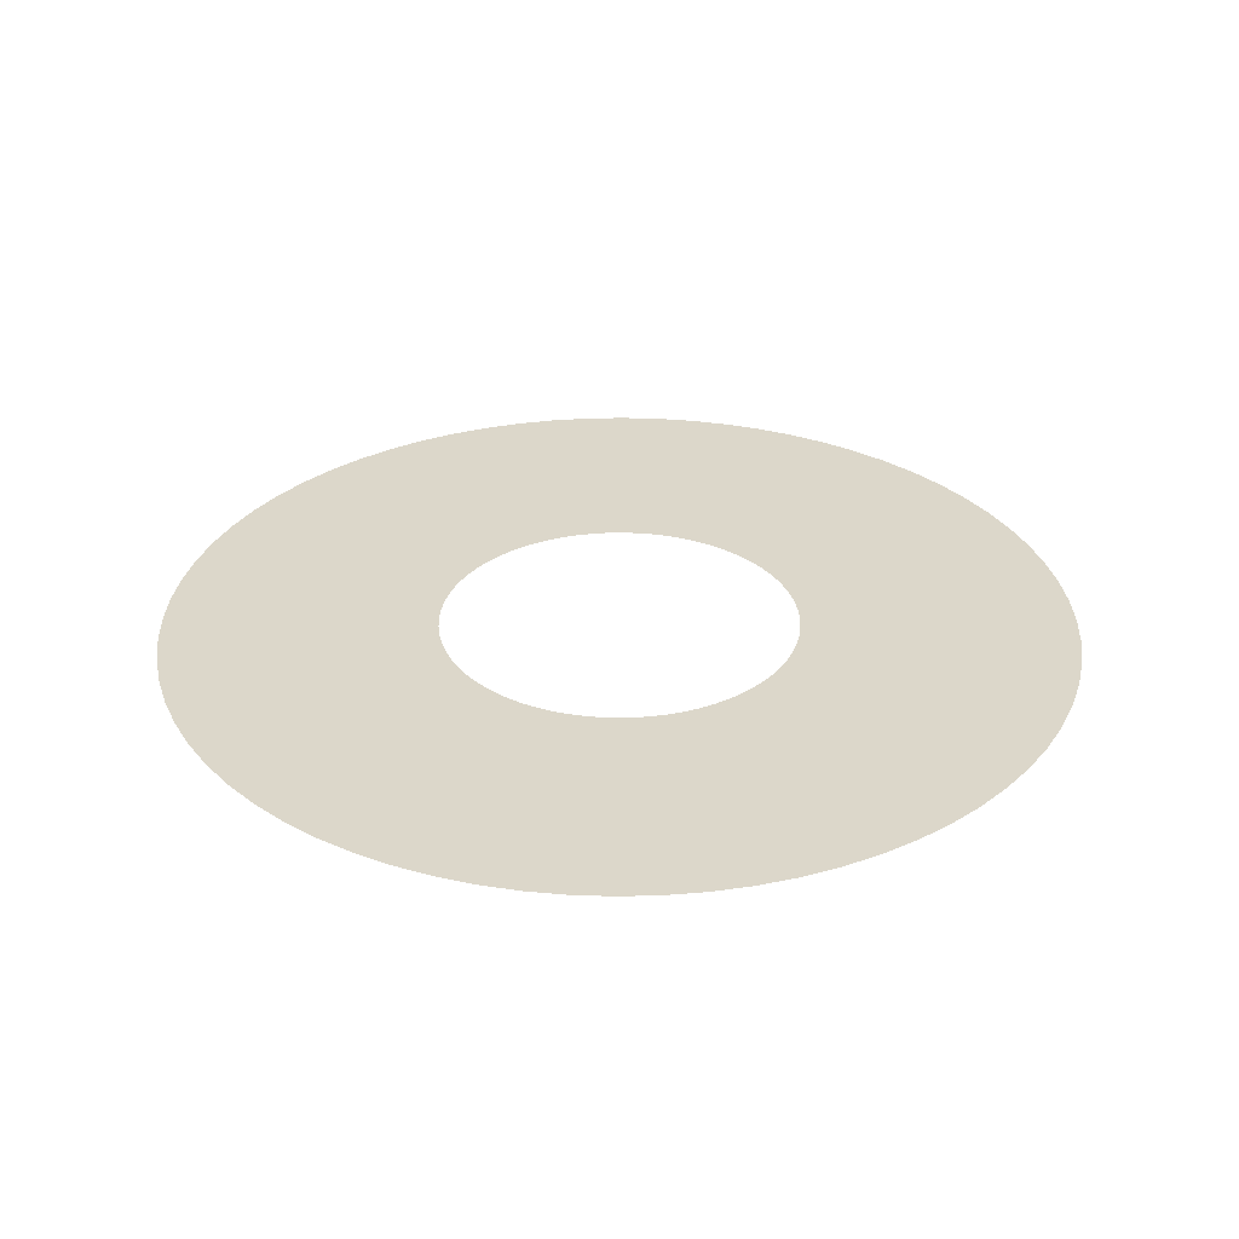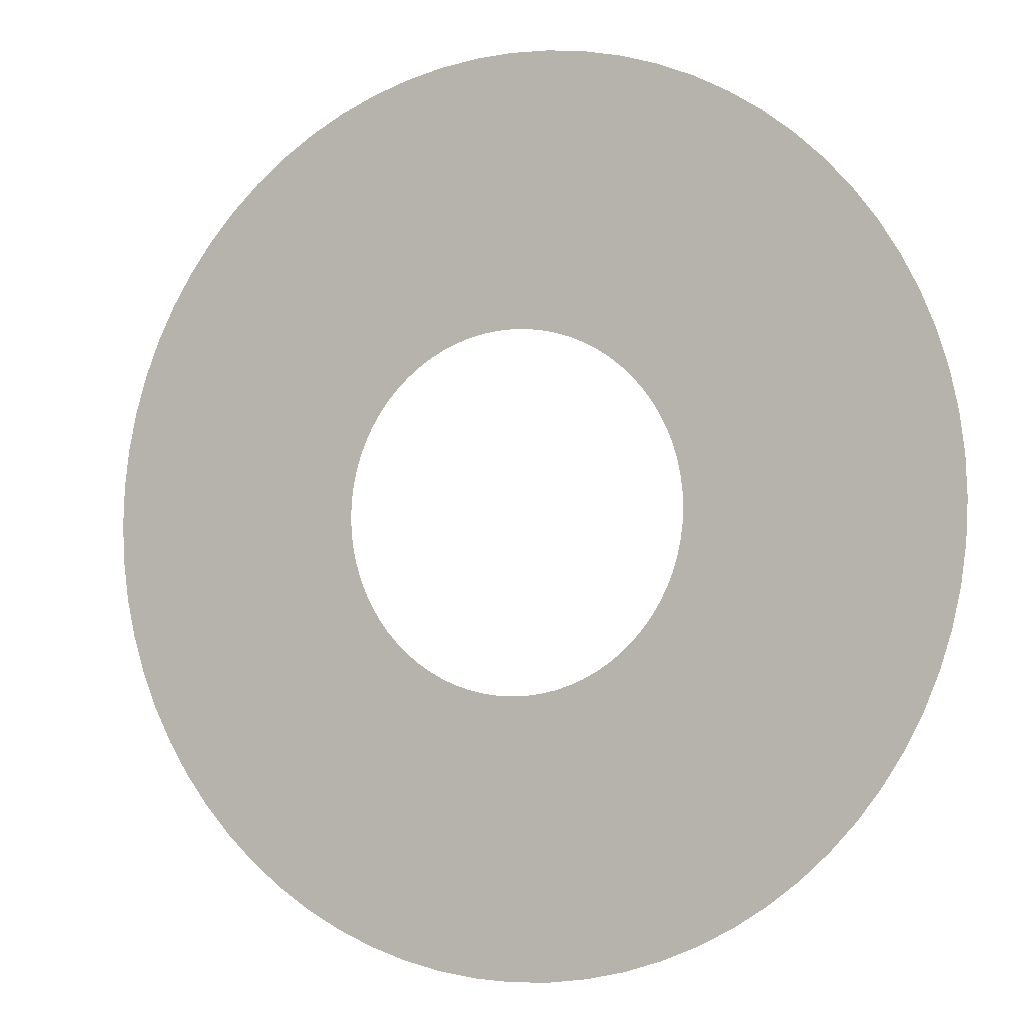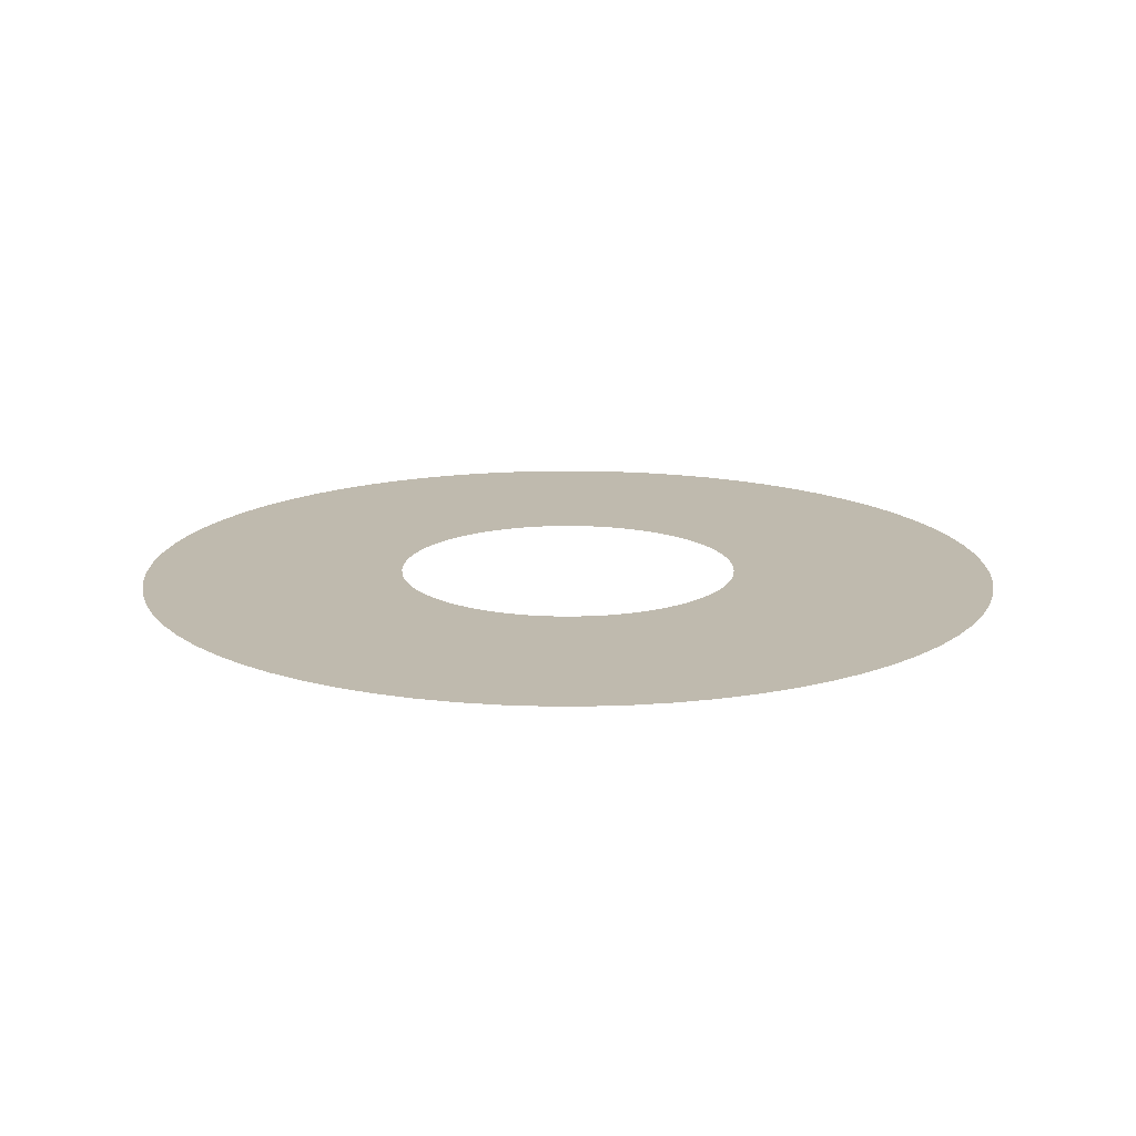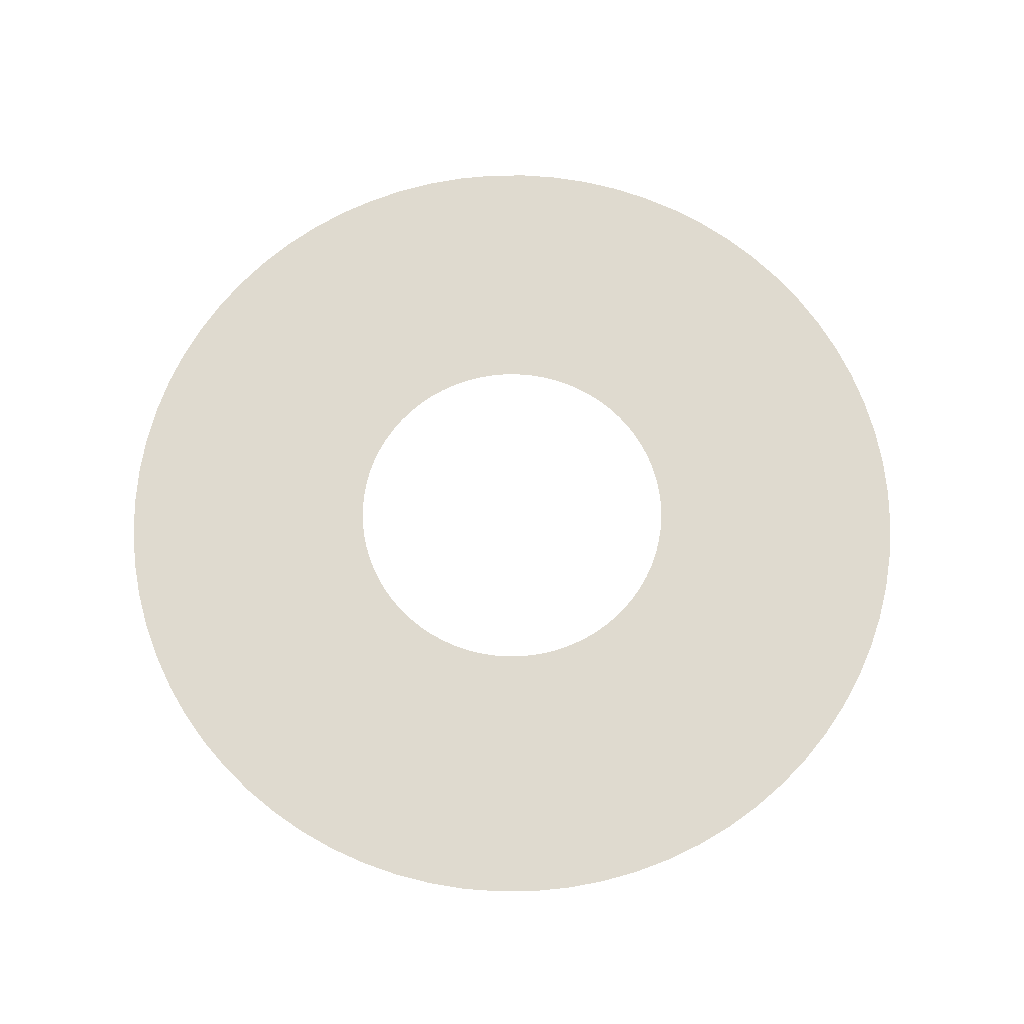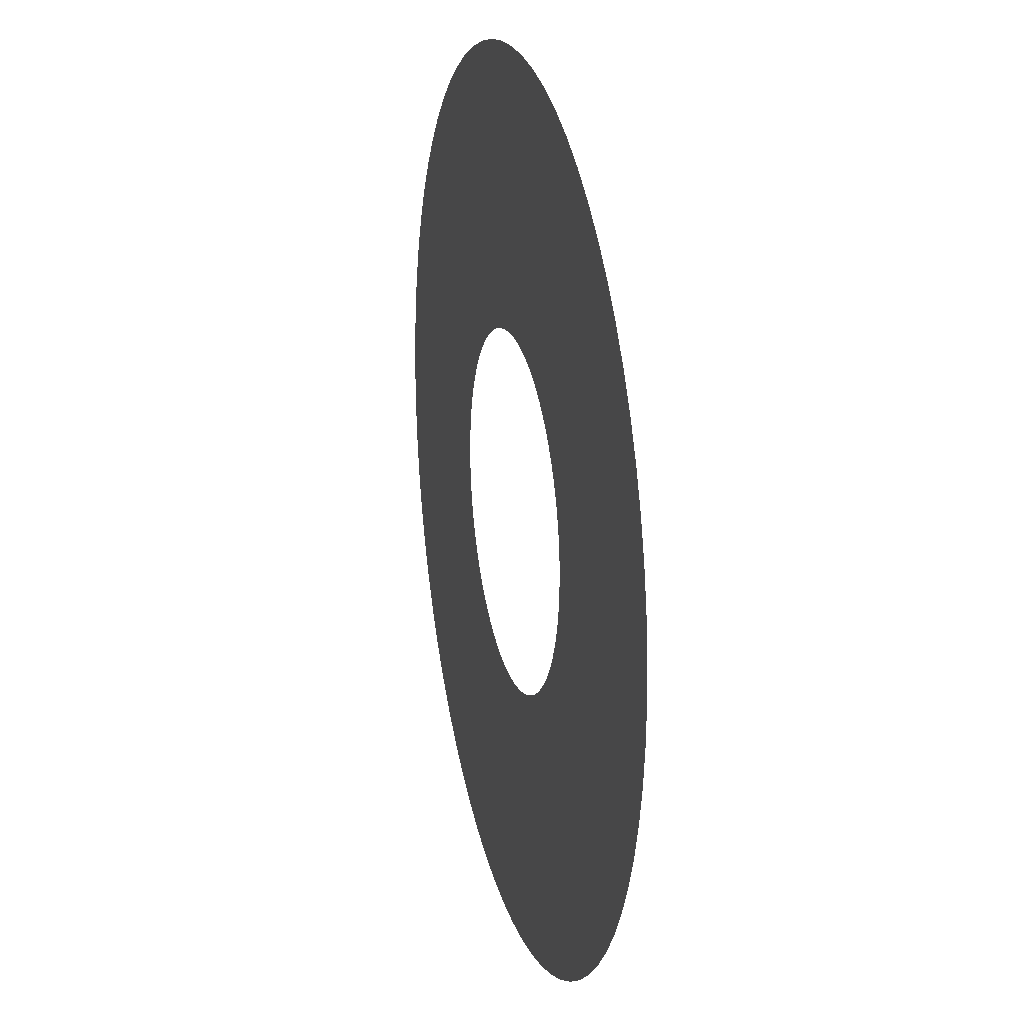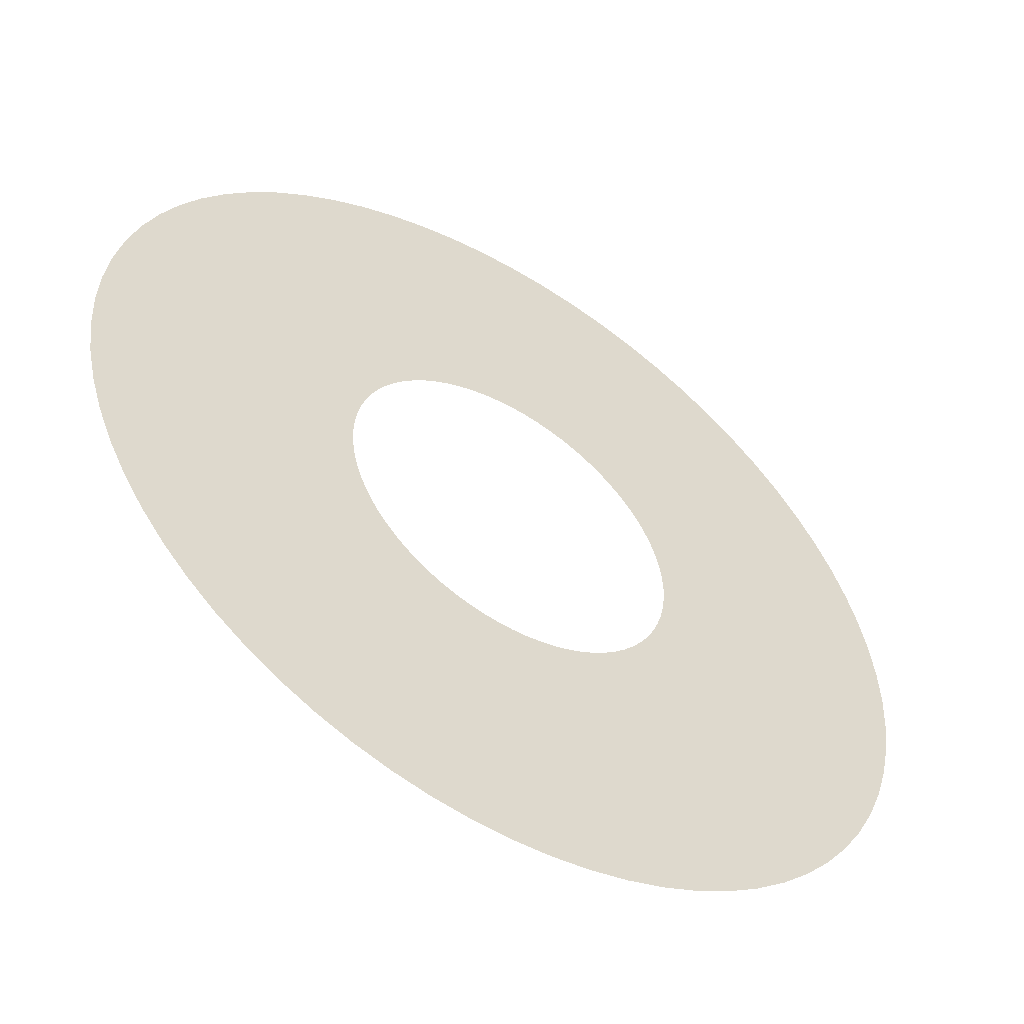
<metadata>
{"format":"obj","ext":"obj","renderer":"f3d","projection":"perspective","resolution":1024,"background":"white","views":[{"elev":30.7,"azim":45.4,"up":"+Z"},{"elev":-3.8,"azim":-154.3,"up":"+Y"},{"elev":15.8,"azim":27.7,"up":"+Z"},{"elev":70.9,"azim":-63.2,"up":"+Z"},{"elev":20.8,"azim":-104.0,"up":"+Y"},{"elev":-53.1,"azim":147.4,"up":"+Y"}]}
</metadata>
<code>
v -969.2 -1.187e-13 -1827
v -965.5 -84.47 -1827
v -954.5 -168.3 -1827
v -936.2 -250.9 -1827
v -910.8 -331.5 -1827
v -878.4 -409.6 -1827
v -839.4 -484.6 -1827
v -794 -555.9 -1827
v -742.5 -623 -1827
v -685.4 -685.4 -1827
v -623 -742.5 -1827
v -555.9 -794 -1827
v -484.6 -839.4 -1827
v -409.6 -878.4 -1827
v -331.5 -910.8 -1827
v -250.9 -936.2 -1827
v -168.3 -954.5 -1827
v -84.47 -965.5 -1827
v 5.935e-14 -969.2 -1827
v 84.47 -965.5 -1827
v 168.3 -954.5 -1827
v 250.9 -936.2 -1827
v 331.5 -910.8 -1827
v 409.6 -878.4 -1827
v 484.6 -839.4 -1827
v 555.9 -794 -1827
v 623 -742.5 -1827
v 685.4 -685.4 -1827
v 742.5 -623 -1827
v 794 -555.9 -1827
v 839.4 -484.6 -1827
v 878.4 -409.6 -1827
v 910.8 -331.5 -1827
v 936.2 -250.9 -1827
v 954.5 -168.3 -1827
v 965.5 -84.47 -1827
v 969.2 0 -1827
v 965.5 84.47 -1827
v 954.5 168.3 -1827
v 936.2 250.9 -1827
v 910.8 331.5 -1827
v 878.4 409.6 -1827
v 839.4 484.6 -1827
v 794 555.9 -1827
v 742.5 623 -1827
v 685.4 685.4 -1827
v 623 742.5 -1827
v 555.9 794 -1827
v 484.6 839.4 -1827
v 409.6 878.4 -1827
v 331.5 910.8 -1827
v 250.9 936.2 -1827
v 168.3 954.5 -1827
v 84.47 965.5 -1827
v 5.935e-14 969.2 -1827
v -84.47 965.5 -1827
v -168.3 954.5 -1827
v -250.9 936.2 -1827
v -331.5 910.8 -1827
v -409.6 878.4 -1827
v -484.6 839.4 -1827
v -555.9 794 -1827
v -623 742.5 -1827
v -685.4 685.4 -1827
v -742.5 623 -1827
v -794 555.9 -1827
v -839.4 484.6 -1827
v -878.4 409.6 -1827
v -910.8 331.5 -1827
v -936.2 250.9 -1827
v -954.5 168.3 -1827
v -965.5 84.47 -1827
v -383.1 -4.691e-14 -1827
v -381.6 -33.38 -1827
v -377.2 -66.52 -1827
v -370 -99.14 -1827
v -359.9 -131 -1827
v -347.2 -161.9 -1827
v -331.7 -191.5 -1827
v -313.8 -219.7 -1827
v -293.4 -246.2 -1827
v -270.9 -270.9 -1827
v -246.2 -293.4 -1827
v -219.7 -313.8 -1827
v -191.5 -331.7 -1827
v -161.9 -347.2 -1827
v -131 -359.9 -1827
v -99.14 -370 -1827
v -66.52 -377.2 -1827
v -33.38 -381.6 -1827
v 2.345e-14 -383.1 -1827
v 33.38 -381.6 -1827
v 66.52 -377.2 -1827
v 99.14 -370 -1827
v 131 -359.9 -1827
v 161.9 -347.2 -1827
v 191.5 -331.7 -1827
v 219.7 -313.8 -1827
v 246.2 -293.4 -1827
v 270.9 -270.9 -1827
v 293.4 -246.2 -1827
v 313.8 -219.7 -1827
v 331.7 -191.5 -1827
v 347.2 -161.9 -1827
v 359.9 -131 -1827
v 370 -99.14 -1827
v 377.2 -66.52 -1827
v 381.6 -33.38 -1827
v 383.1 0 -1827
v 381.6 33.38 -1827
v 377.2 66.52 -1827
v 370 99.14 -1827
v 359.9 131 -1827
v 347.2 161.9 -1827
v 331.7 191.5 -1827
v 313.8 219.7 -1827
v 293.4 246.2 -1827
v 270.9 270.9 -1827
v 246.2 293.4 -1827
v 219.7 313.8 -1827
v 191.5 331.7 -1827
v 161.9 347.2 -1827
v 131 359.9 -1827
v 99.14 370 -1827
v 66.52 377.2 -1827
v 33.38 381.6 -1827
v 2.345e-14 383.1 -1827
v -33.38 381.6 -1827
v -66.52 377.2 -1827
v -99.14 370 -1827
v -131 359.9 -1827
v -161.9 347.2 -1827
v -191.5 331.7 -1827
v -219.7 313.8 -1827
v -246.2 293.4 -1827
v -270.9 270.9 -1827
v -293.4 246.2 -1827
v -313.8 219.7 -1827
v -331.7 191.5 -1827
v -347.2 161.9 -1827
v -359.9 131 -1827
v -370 99.14 -1827
v -377.2 66.52 -1827
v -381.6 33.38 -1827
f 1 2 74 73
f 2 3 75 74
f 3 4 76 75
f 4 5 77 76
f 5 6 78 77
f 6 7 79 78
f 7 8 80 79
f 8 9 81 80
f 9 10 82 81
f 10 11 83 82
f 11 12 84 83
f 12 13 85 84
f 13 14 86 85
f 14 15 87 86
f 15 16 88 87
f 16 17 89 88
f 17 18 90 89
f 18 19 91 90
f 19 20 92 91
f 20 21 93 92
f 21 22 94 93
f 22 23 95 94
f 23 24 96 95
f 24 25 97 96
f 25 26 98 97
f 26 27 99 98
f 27 28 100 99
f 28 29 101 100
f 29 30 102 101
f 30 31 103 102
f 31 32 104 103
f 32 33 105 104
f 33 34 106 105
f 34 35 107 106
f 35 36 108 107
f 36 37 109 108
f 37 38 110 109
f 38 39 111 110
f 39 40 112 111
f 40 41 113 112
f 41 42 114 113
f 42 43 115 114
f 43 44 116 115
f 44 45 117 116
f 45 46 118 117
f 46 47 119 118
f 47 48 120 119
f 48 49 121 120
f 49 50 122 121
f 50 51 123 122
f 51 52 124 123
f 52 53 125 124
f 53 54 126 125
f 54 55 127 126
f 55 56 128 127
f 56 57 129 128
f 57 58 130 129
f 58 59 131 130
f 59 60 132 131
f 60 61 133 132
f 61 62 134 133
f 62 63 135 134
f 63 64 136 135
f 64 65 137 136
f 65 66 138 137
f 66 67 139 138
f 67 68 140 139
f 68 69 141 140
f 69 70 142 141
f 70 71 143 142
f 71 72 144 143
f 72 1 73 144

</code>
